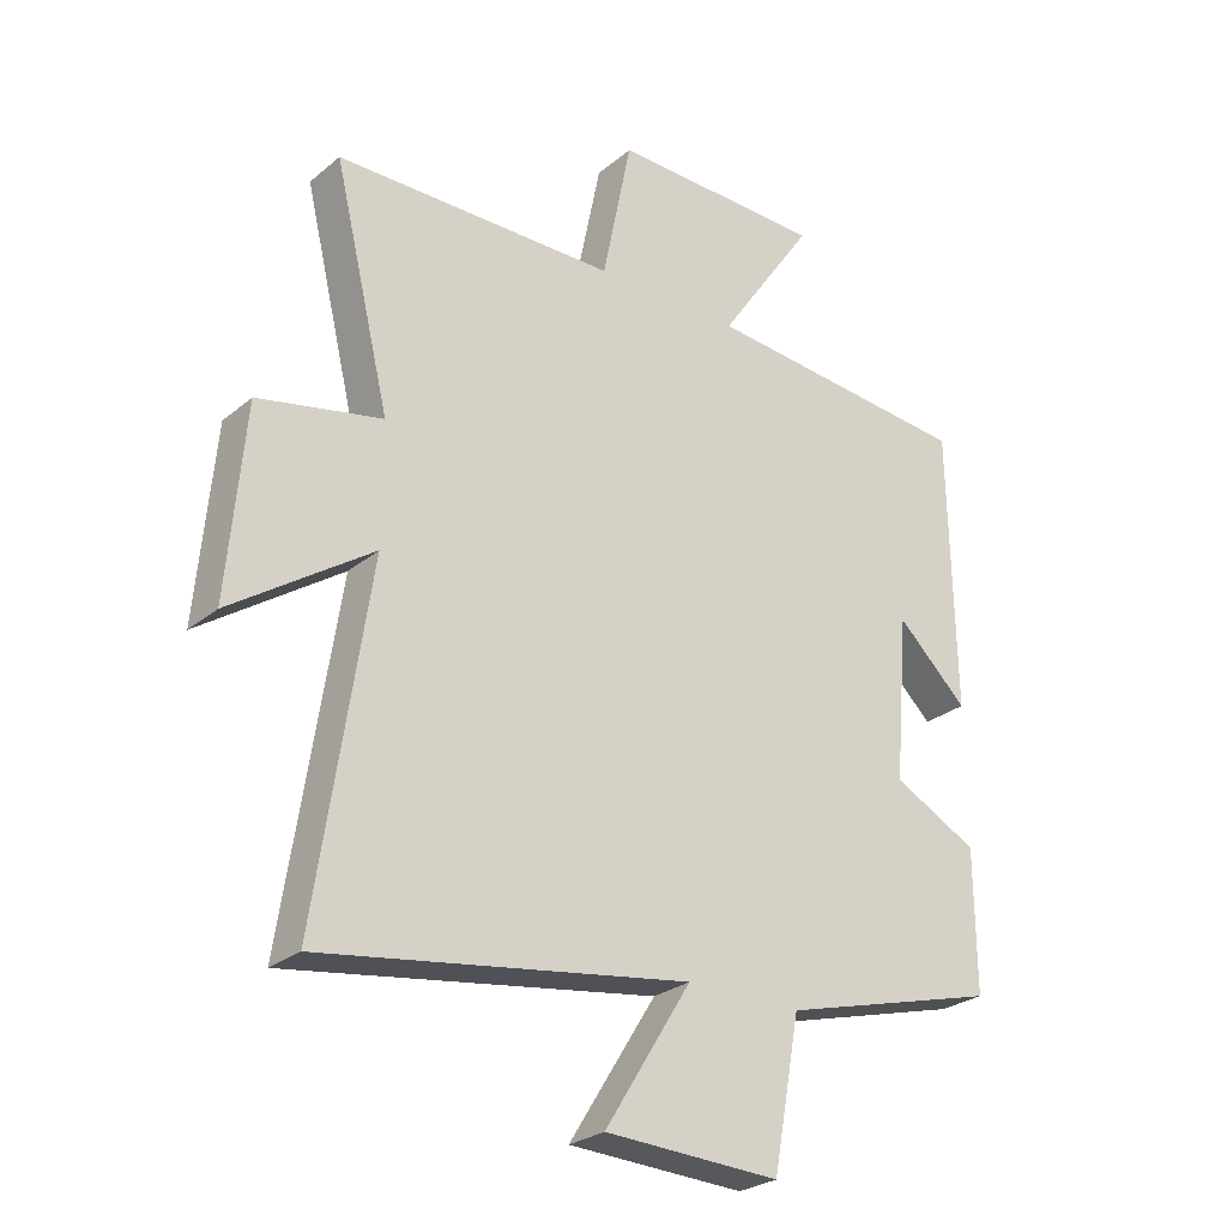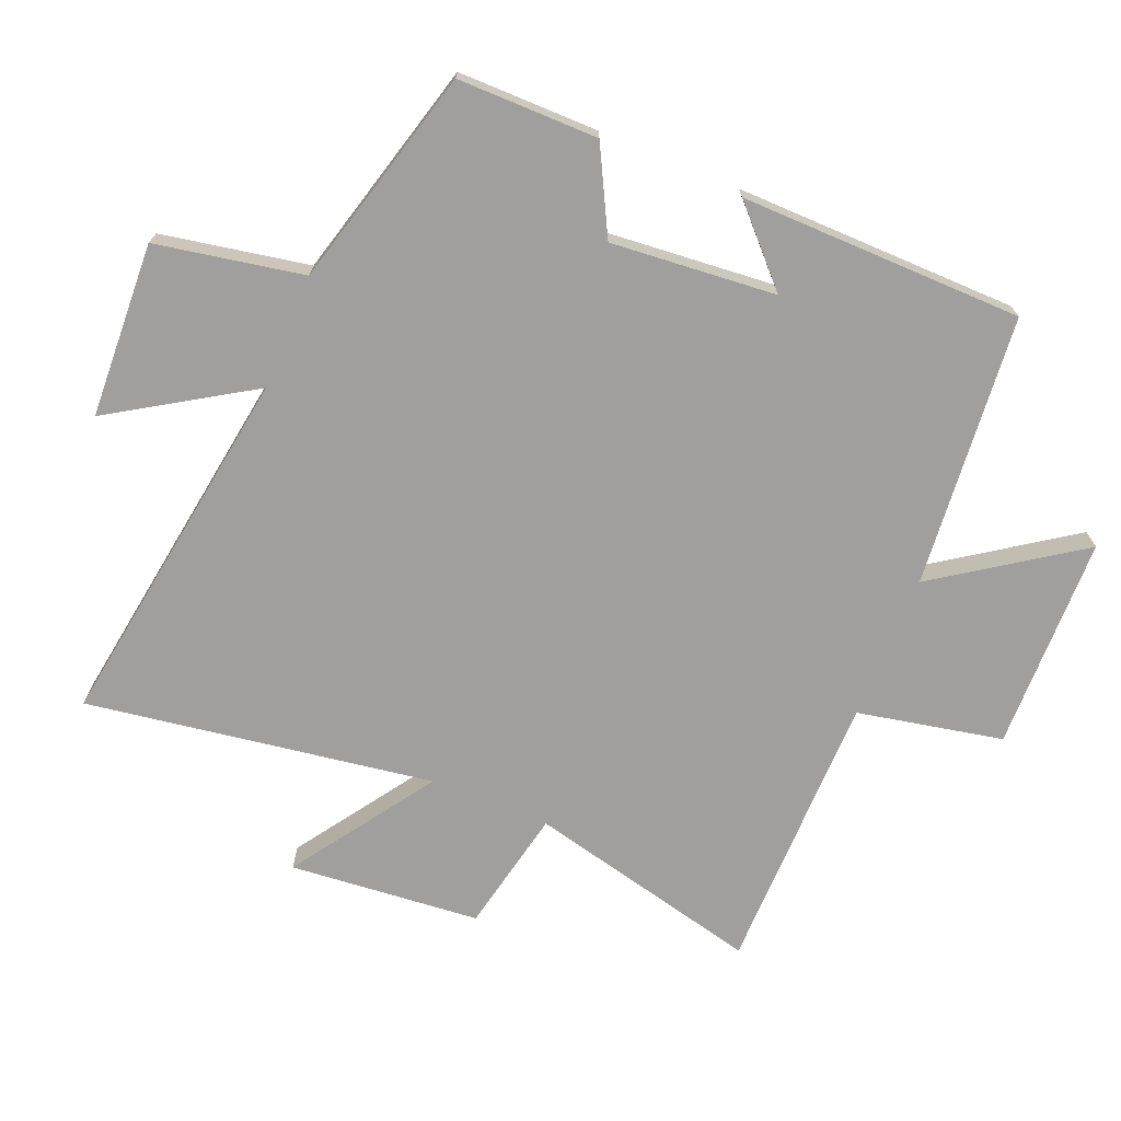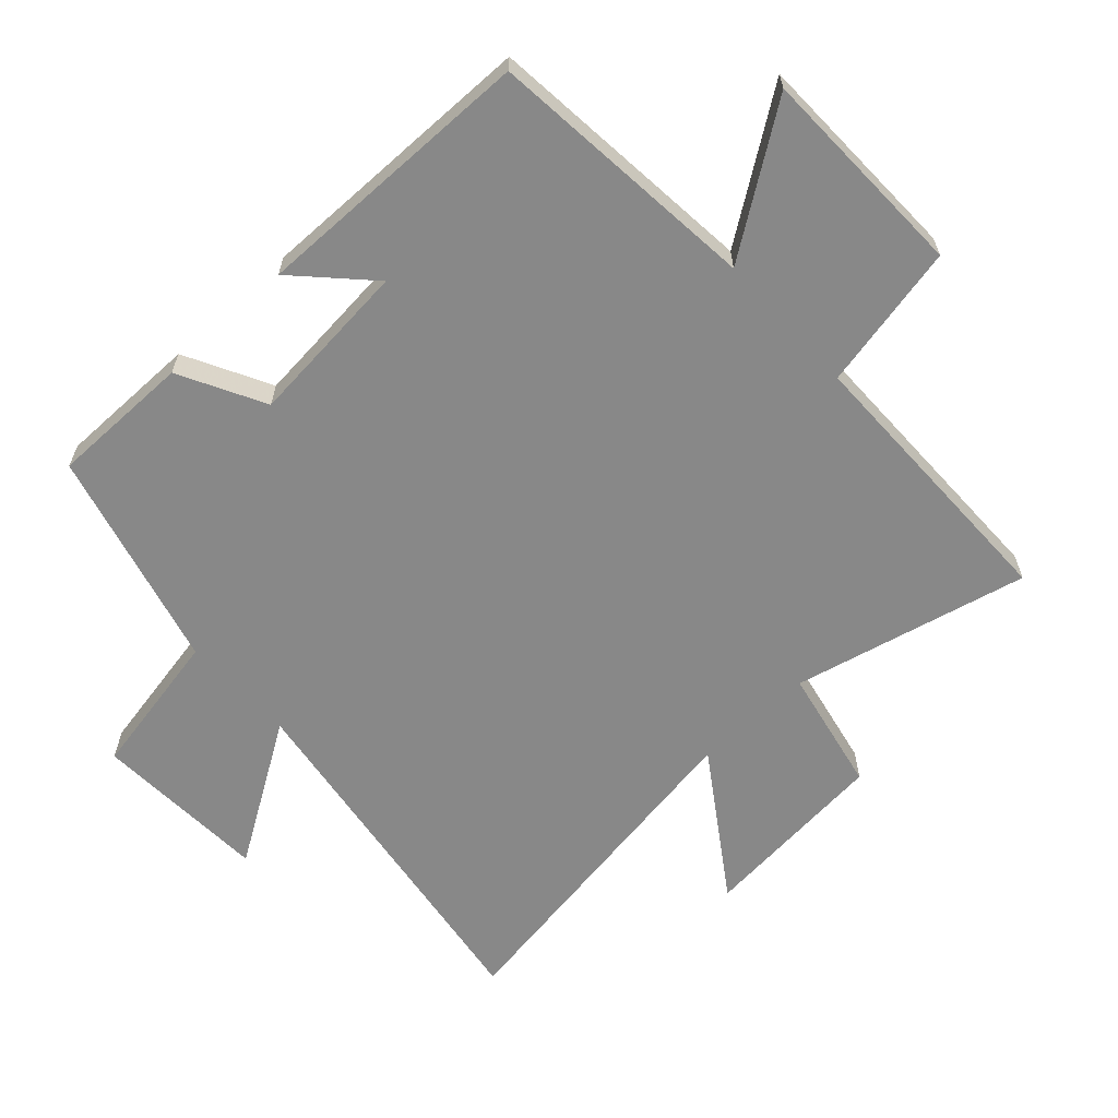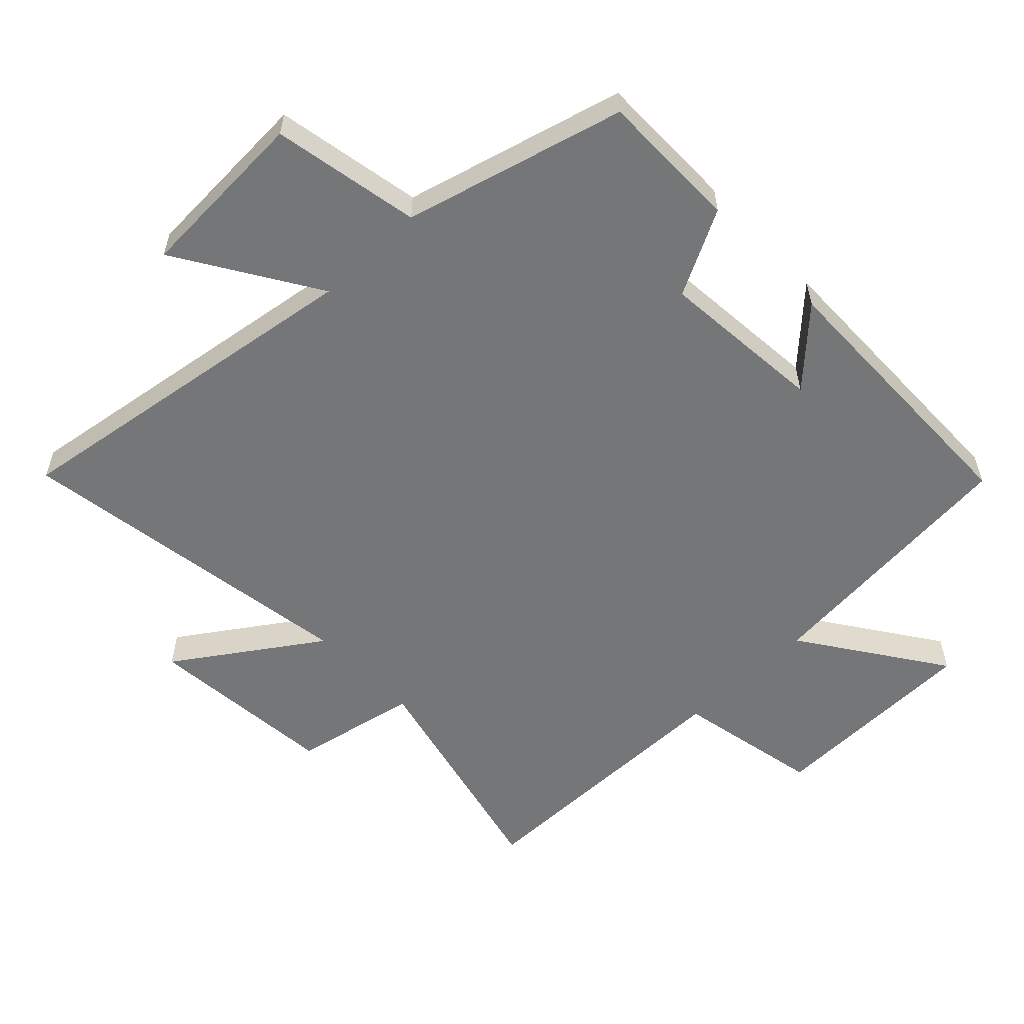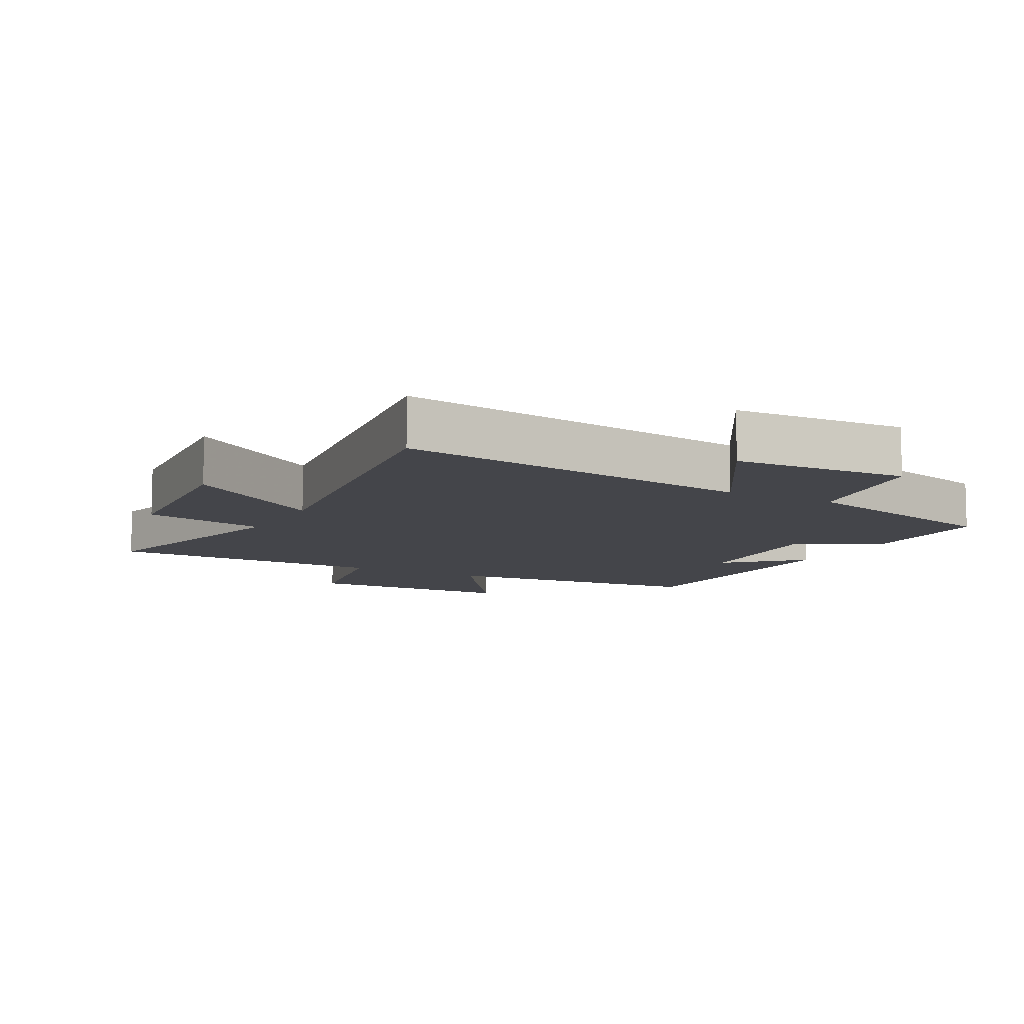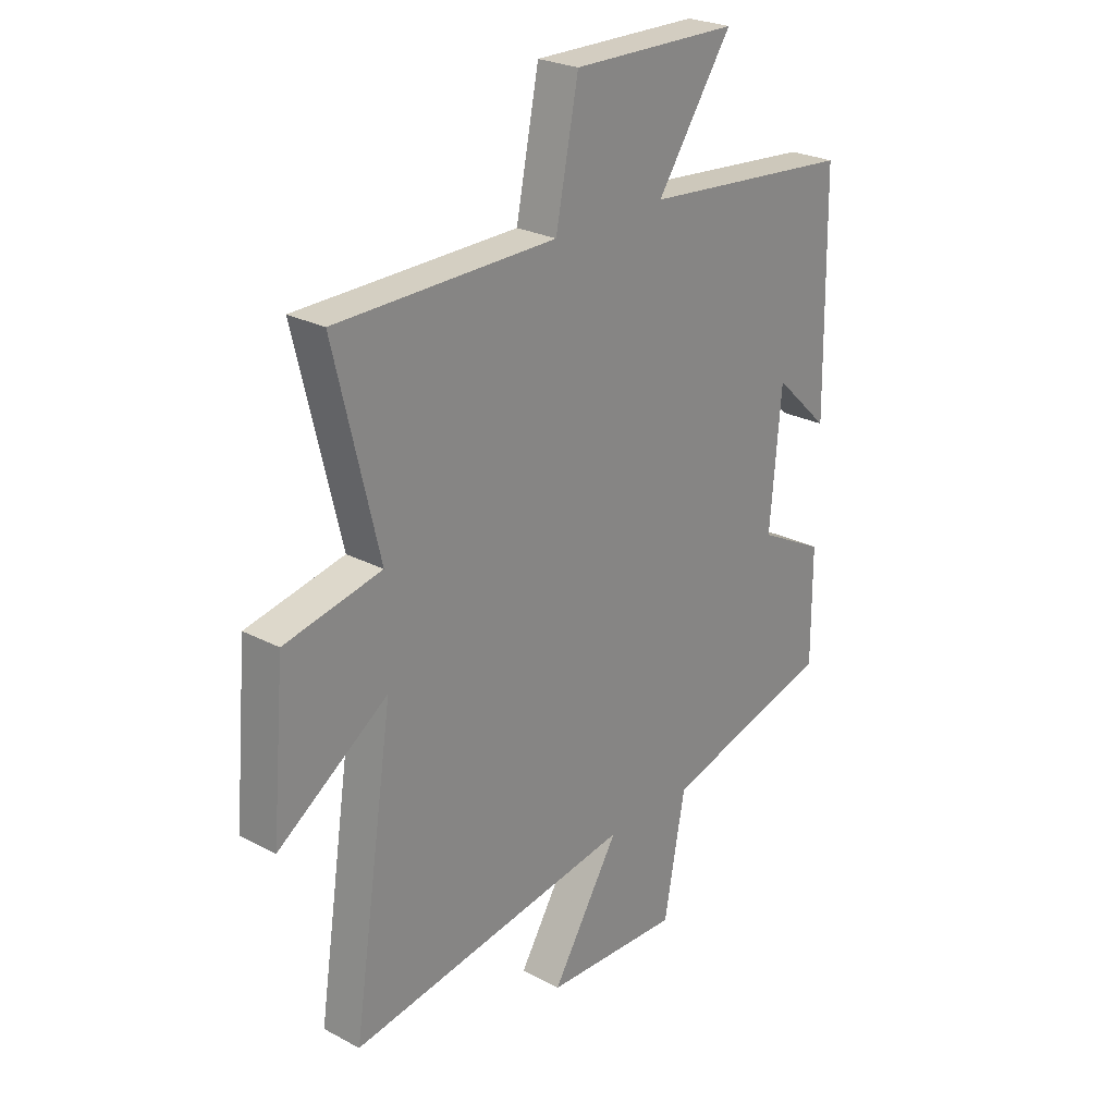
<metadata>
{"format":"obj","ext":"obj","renderer":"f3d","projection":"perspective","resolution":1024,"background":"white","views":[{"elev":-26.7,"azim":141.7,"up":"+Z"},{"elev":-71.4,"azim":-112.3,"up":"+Y"},{"elev":-62.9,"azim":-47.2,"up":"+Y"},{"elev":-56.8,"azim":-136.1,"up":"+Y"},{"elev":-9.2,"azim":151.6,"up":"+Y"},{"elev":25.5,"azim":130.4,"up":"+Z"}]}
</metadata>
<code>
v -0.493 0.07 0.462
v -0.074 0.07 0.5
v -0.223 0.07 0.718
v 0.107 0.07 0.724
v 0.152 0.07 0.5
v 0.587 0.07 0.496
v 0.5 0.07 0.135
v 0.691 0.07 0.095
v 0.717 0.07 -0.199
v 0.5 0.07 -0.051
v 0.581 0.07 -0.586
v 0.015 0.07 -0.5
v 0.149 0.07 -0.715
v -0.121 0.07 -0.727
v -0.163 0.07 -0.5
v -0.501 0.07 -0.409
v -0.5 0.07 -0.192
v -0.369 0.07 -0.124
v -0.391 0.07 0.13
v -0.5 0.07 0.026
v -0.493 0 0.462
v -0.074 0 0.5
v -0.223 0 0.718
v 0.107 0 0.724
v 0.152 0 0.5
v 0.587 0 0.496
v 0.5 0 0.135
v 0.691 0 0.095
v 0.717 0 -0.199
v 0.5 0 -0.051
v 0.581 0 -0.586
v 0.015 0 -0.5
v 0.149 0 -0.715
v -0.121 0 -0.727
v -0.163 0 -0.5
v -0.501 0 -0.409
v -0.5 0 -0.192
v -0.369 0 -0.124
v -0.391 0 0.13
v -0.5 0 0.026
f 19 20 1 2
f 18 19 2
f 15 16 17 18
f 15 18 2
f 12 13 14 15
f 12 15 2
f 10 11 12 2
f 7 8 9 10
f 7 10 2 3
f 5 6 7
f 5 7 3
f 3 4 5
f 22 21 40 39
f 22 39 38
f 38 37 36 35
f 22 38 35
f 35 34 33 32
f 22 35 32
f 22 32 31 30
f 30 29 28 27
f 23 22 30 27
f 27 26 25
f 23 27 25
f 25 24 23
f 1 21 22 2
f 2 22 23 3
f 3 23 24 4
f 4 24 25 5
f 5 25 26 6
f 6 26 27 7
f 7 27 28 8
f 8 28 29 9
f 9 29 30 10
f 10 30 31 11
f 11 31 32 12
f 12 32 33 13
f 13 33 34 14
f 14 34 35 15
f 15 35 36 16
f 16 36 37 17
f 17 37 38 18
f 18 38 39 19
f 19 39 40 20
f 20 40 21 1

</code>
